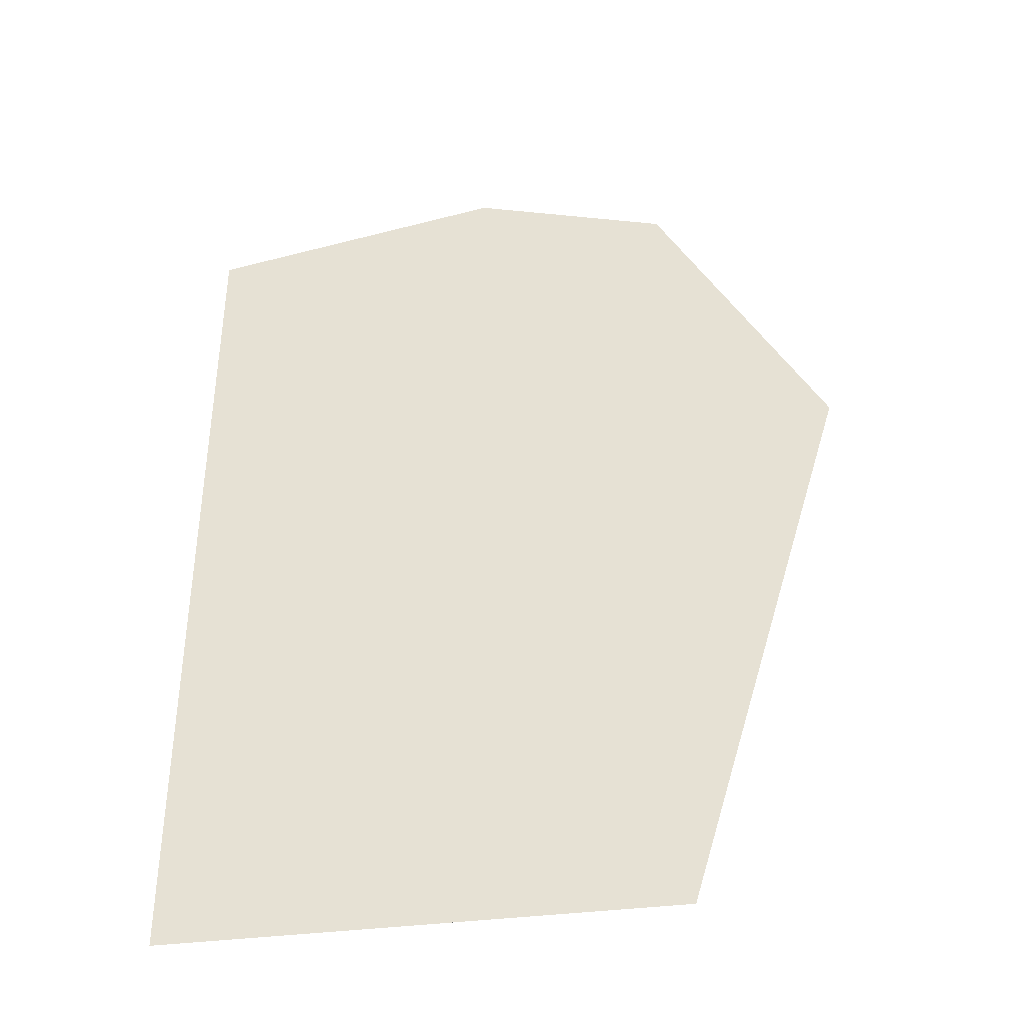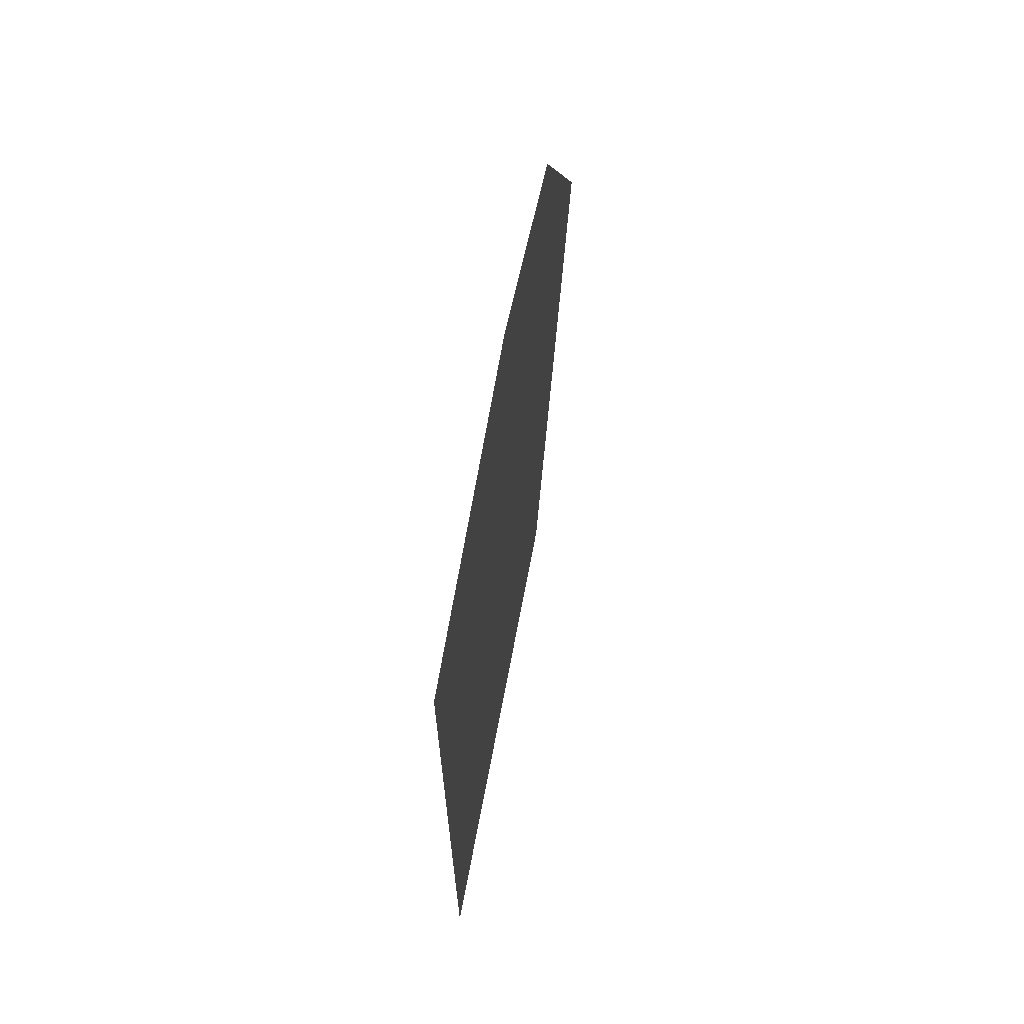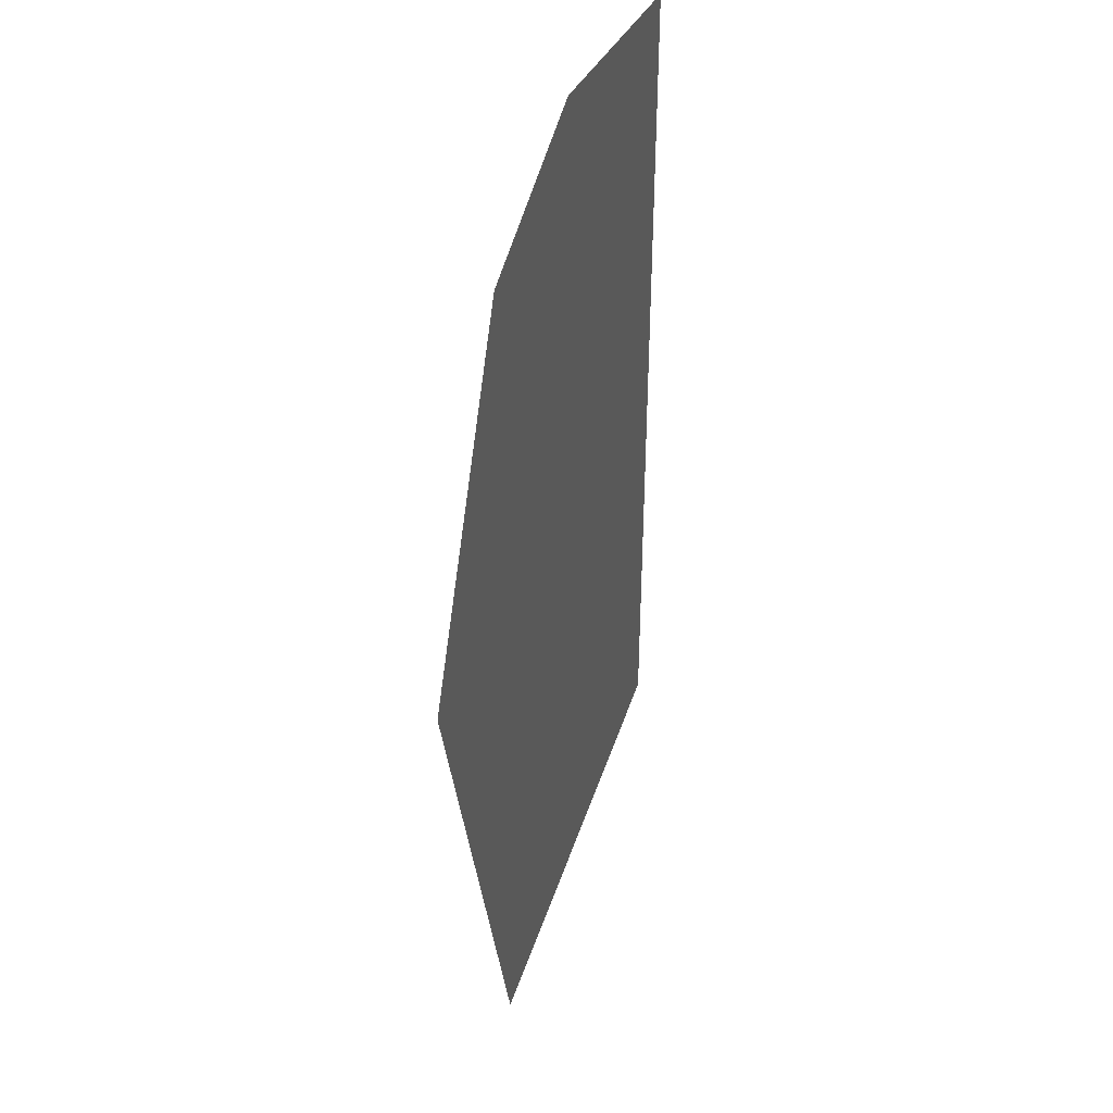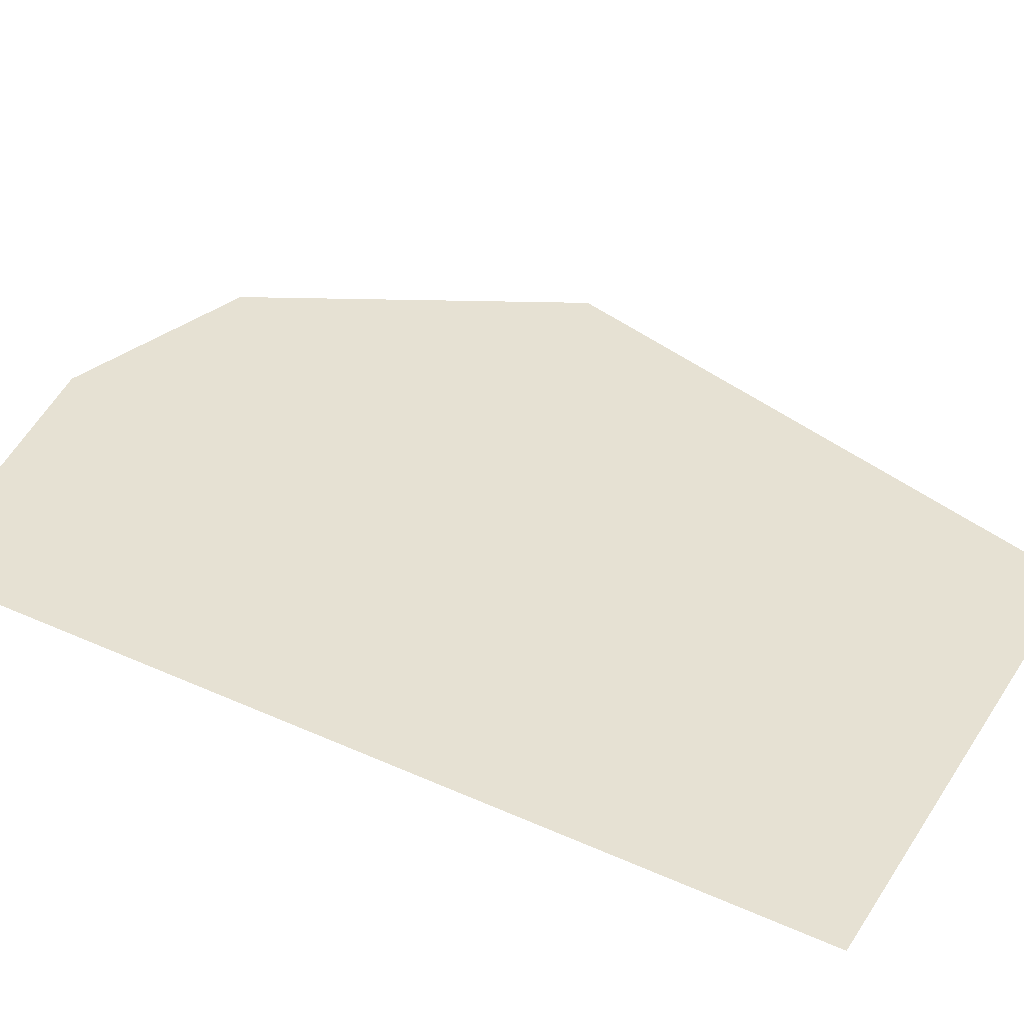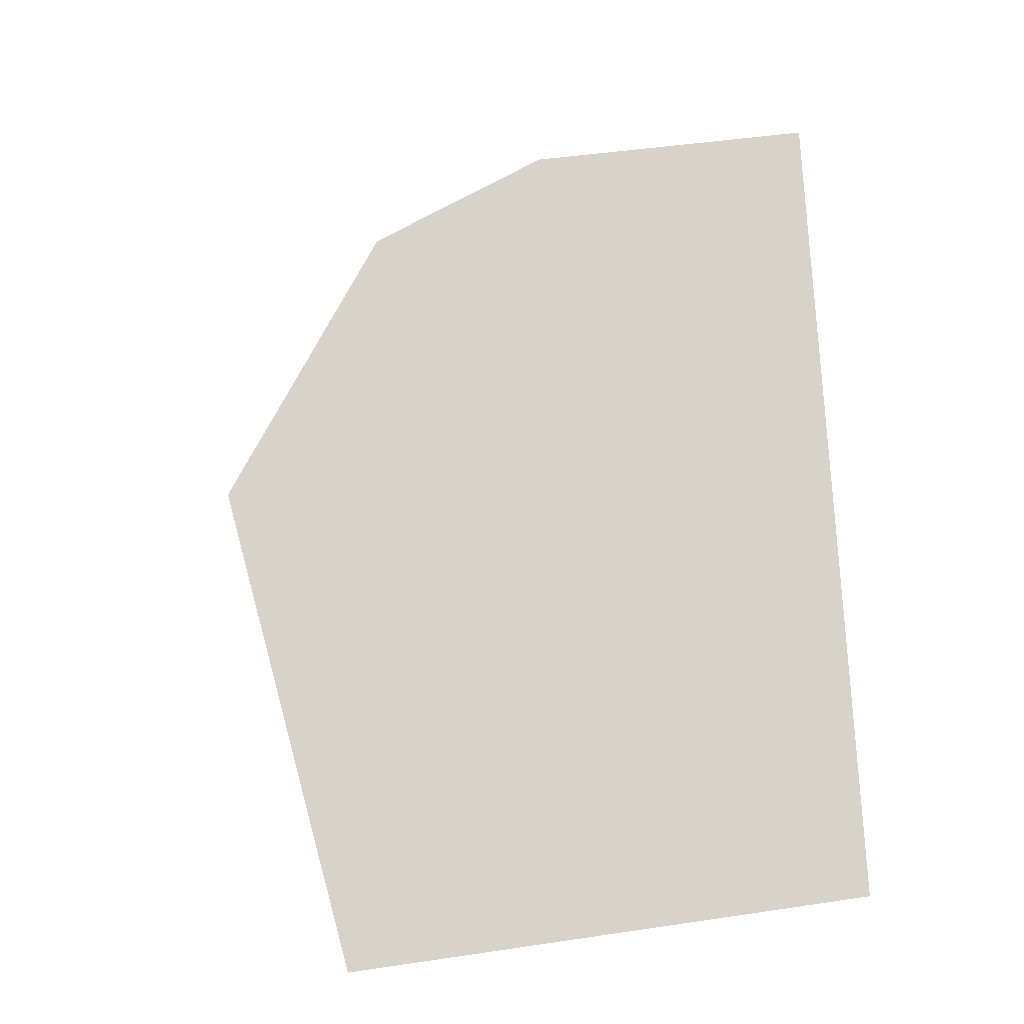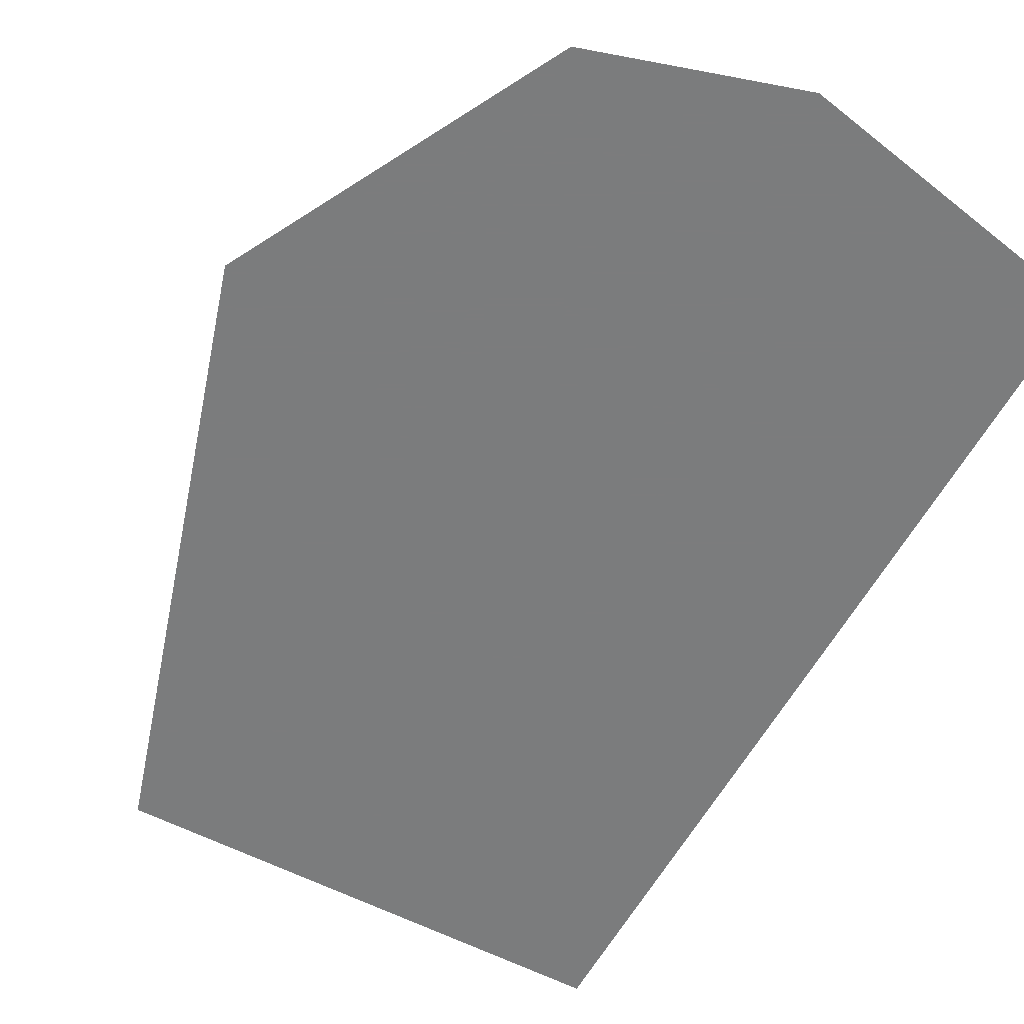
<metadata>
{"format":"obj","ext":"obj","renderer":"f3d","projection":"perspective","resolution":1024,"background":"white","views":[{"elev":-41.0,"azim":8.3,"up":"+Y"},{"elev":68.3,"azim":-79.3,"up":"+Y"},{"elev":41.2,"azim":106.9,"up":"+Y"},{"elev":38.7,"azim":-60.2,"up":"+Z"},{"elev":-33.7,"azim":-159.1,"up":"+Y"},{"elev":-58.7,"azim":151.9,"up":"+Z"}]}
</metadata>
<code>
v -3.172 -3.175 0
v -3.181 -1.367 0
v -3.17 -3.676 0
v -3.168 -3.984 0
v -3.167 -4.187 0
v -2.861 -4.186 0
v -3.173 -2.837 0
v -1.836 1.202 0
v -1.794 0.9818 0
v -1.599 1.209 0
v -2.859 -3.983 0
v -2.586 -3.981 0
v -2.852 -3.176 0
v -2.857 -3.675 0
v -2.609 -3.176 0
v -3.18 -1.367 0
v -3.179 -1.581 0
v -3.196 2.425 0
v -2.774 2.432 0
v -2.777 2.663 0
v -3.18 -1.346 0
v -2.838 -1.576 0
v -2.849 -2.841 0
v -3.185 -0.1287 0
v -2.619 -2.844 0
v -3.188 0.5371 0
v -2.824 -0.134 0
v -2.697 -0.1358 0
v -2.818 0.5539 0
v -3.191 1.177 0
v -3.191 1.167 0
v -3.127 1.168 0
v -3.192 1.565 0
v -2.813 1.125 0
v -2.733 1.113 0
v -2.735 1.179 0
v -2.809 1.565 0
v -3.197 2.665 0
v -3.198 2.941 0
v -2.595 -3.674 0
v -2.781 2.94 0
v -2.655 -1.574 0
v -1.546 -1.344 0
v -1.416 -1.344 0
v -1.388 -1.124 0
v -0.7965 3.419 0
v -0.8516 -3.973 0
v -0.857 -3.878 0
v -1.492 -3.976 0
v -2.457 -1.571 0
v -1.542 -1.559 0
v -0.8969 -3.671 0
v -2.837 -1.464 0
v -0.952 -3.385 0
v -1.498 -3.672 0
v -2.835 -1.346 0
v -1.719 -3.673 0
v -0.9917 -3.179 0
v -1.508 -3.178 0
v -2.662 -1.346 0
v -1.052 -2.864 0
v -1.759 -3.978 0
v -1.786 -4.184 0
v -2.717 0.5585 0
v -1.655 -3.178 0
v -2.813 1.177 0
v -1.613 -2.857 0
v -1.528 -2.206 0
v -2.746 1.565 0
v -2.762 1.565 0
v -1.444 -1.558 0
v -1.304 -1.556 0
v -1.345 -1.344 0
v -0.8395 -4.182 0
v -0.7984 -4.182 0
v -0.8387 -3.973 0
v -2.657 -1.515 0
v -0.8594 2.936 0
v -0.3095 -3.18 0
v -0.3118 -2.874 0
v -0.8972 -3.179 0
v -0.3022 -4.181 0
v -0.3037 -3.971 0
v -1.17 1.566 0
v -1.15 1.22 0
v -1.082 1.222 0
v -1.57 -0.1774 0
v -1.575 -0.1523 0
v -0.8689 -3.671 0
v -1.721 0.6037 0
v -0.9152 -2.866 0
v -0.9908 -1.552 0
v -1.235 -1.916 0
v -0.9655 -1.992 0
v -1.003 -1.343 0
v -1.262 -0.1569 0
v -1.606 1.565 0
v -1.571 -0.1523 0
v -1.586 0.6098 0
v -2.58 -4.186 0
v -1.488 -4.184 0
v -1.515 -2.858 0
v -1.482 -1.847 0
v -1.536 -1.831 0
v -1.594 0.9538 0
v -0.9211 2.462 0
v -1.16 0.6292 0
v -1.129 0.86 0
v -1.131 0.889 0
v -1.071 -0.1597 0
v -0.3376 0.6665 0
v -1.116 0.6311 0
v -0.8957 2.657 0
v -0.3215 -1.544 0
v -0.3169 -2.176 0
v -0.323 -1.342 0
v -0.3315 -0.1705 0
v -0.01789 2.934 0
v 0.5334 2.652 0
v 0.5386 2.933 0
v -0.3059 -3.67 0
v -0.3385 0.778 0
v -1.126 0.8882 0
v -1.038 1.566 0
v 0.8004 2.932 0
v 0.425 -3.181 0
v -0.3645 1.241 0
v 0.4305 -2.883 0
v -0.09723 1.248 0
v -0.1208 0.7475 0
v 0.4397 -2.389 0
v 0.4556 -1.533 0
v -0.08228 1.566 0
v -0.1241 0.6762 0
v -0.03943 2.476 0
v -0.03175 2.64 0
v -0.04553 2.654 0
v 0.4592 -1.341 0
v 0.4807 -0.1824 0
v -0.3211 2.935 0
v -0.5285 3.146 0
v 0.2628 0.6938 0
v 0.4964 0.661 0
v 0.4972 0.7044 0
v 0.7701 -4.179 0
v 0.771 -3.965 0
v 0.7722 -3.667 0
v 0.5076 1.264 0
v 0.7743 -3.182 0
v 0.5132 1.566 0
v 0.5227 2.074 0
v 0.7756 -2.888 0
v 0.1258 2.479 0
v 0.7773 -2.484 0
v 0.5303 2.485 0
v 0.7814 -1.529 0
v -0.03109 2.654 0
v 0.7822 -1.341 0
v 0.7871 -0.1869 0
v 0.7906 0.6198 0
v 2.134 0.4317 0
v 0.791 0.7177 0
v 0.7933 1.271 0
v 0.7946 1.566 0
v 0.7956 1.796 0
v 0.7985 2.49 0
v 1.808 0.7639 0
v 1.297 1.285 0
v 0.7992 2.651 0
v 1.021 1.566 0
f 1 2 3
f 4 5 6
f 7 2 1
f 8 9 10
f 5 4 2
f 11 6 12
f 13 14 15
f 2 4 3
f 11 3 4
f 16 2 17
f 18 19 20
f 21 2 16
f 22 17 23
f 24 2 21
f 13 15 25
f 26 2 24
f 27 28 29
f 2 7 17
f 13 25 23
f 30 2 31
f 32 33 30
f 33 2 30
f 34 35 36
f 18 2 33
f 37 19 18
f 38 2 18
f 33 37 18
f 39 2 38
f 34 29 35
f 14 11 40
f 18 20 38
f 7 23 17
f 20 41 38
f 23 25 42
f 41 39 38
f 43 44 45
f 46 39 41
f 47 48 49
f 50 51 43
f 49 48 52
f 22 53 17
f 54 55 52
f 53 56 16
f 49 55 57
f 53 16 17
f 54 58 59
f 56 60 28
f 59 58 61
f 21 56 27
f 62 12 63
f 24 27 26
f 59 55 54
f 29 64 35
f 57 15 40
f 31 26 32
f 65 25 15
f 32 66 37
f 67 68 25
f 69 70 36
f 71 72 73
f 19 70 69
f 74 75 76
f 42 50 77
f 78 46 41
f 50 60 77
f 79 80 81
f 82 83 75
f 84 85 86
f 28 60 87
f 83 48 76
f 28 87 88
f 54 52 89
f 28 88 90
f 28 90 64
f 81 58 54
f 90 9 64
f 91 61 58
f 9 35 64
f 92 93 94
f 8 35 9
f 92 72 93
f 36 35 8
f 92 95 72
f 36 8 69
f 87 45 96
f 8 97 69
f 88 87 98
f 10 97 8
f 99 88 98
f 97 19 69
f 99 90 88
f 100 63 12
f 49 62 101
f 62 63 101
f 47 76 48
f 65 55 59
f 49 52 55
f 93 68 61
f 59 67 65
f 61 102 59
f 68 50 25
f 61 68 102
f 103 72 71
f 68 104 50
f 103 93 72
f 60 50 43
f 104 103 71
f 71 43 51
f 105 90 99
f 43 87 60
f 87 43 45
f 9 90 105
f 98 87 96
f 9 105 10
f 99 98 96
f 106 19 97
f 107 99 96
f 20 19 106
f 107 108 99
f 101 63 75
f 57 62 49
f 40 12 62
f 65 57 55
f 40 62 57
f 102 67 59
f 15 57 65
f 65 67 25
f 102 68 67
f 68 103 104
f 68 93 103
f 44 71 73
f 51 104 71
f 45 44 73
f 43 71 44
f 108 105 99
f 109 105 108
f 91 94 61
f 85 10 105
f 81 91 58
f 85 105 109
f 93 61 94
f 10 85 84
f 110 45 95
f 97 84 106
f 110 111 112
f 20 106 113
f 114 94 115
f 20 113 41
f 114 92 94
f 113 78 41
f 114 116 92
f 95 117 110
f 118 119 120
f 47 74 76
f 101 75 74
f 101 47 49
f 101 74 47
f 95 116 117
f 52 48 89
f 48 121 89
f 112 108 107
f 72 95 73
f 95 45 73
f 91 81 80
f 111 122 112
f 96 45 110
f 80 115 91
f 96 110 107
f 91 115 94
f 110 112 107
f 116 95 92
f 123 109 108
f 123 86 109
f 86 85 109
f 86 124 84
f 106 84 124
f 97 10 84
f 110 117 111
f 108 112 122
f 120 125 46
f 108 122 123
f 79 121 126
f 122 127 123
f 128 79 126
f 129 127 122
f 128 80 79
f 129 122 130
f 128 131 80
f 122 111 130
f 80 131 115
f 127 86 123
f 115 132 114
f 124 127 133
f 111 117 134
f 124 133 106
f 130 111 134
f 133 135 106
f 115 131 132
f 135 113 106
f 116 114 132
f 136 137 135
f 138 116 132
f 81 89 79
f 138 139 116
f 79 89 121
f 116 139 117
f 140 137 118
f 117 139 134
f 141 118 46
f 142 139 143
f 142 143 144
f 82 75 145
f 134 142 130
f 142 129 130
f 146 147 121
f 148 129 142
f 121 147 126
f 133 129 148
f 126 147 149
f 133 148 150
f 128 126 149
f 133 150 151
f 152 128 149
f 133 151 153
f 152 154 128
f 153 155 119
f 128 154 131
f 153 136 135
f 131 154 156
f 119 157 153
f 132 131 156
f 157 136 153
f 138 132 156
f 157 119 118
f 158 138 156
f 118 120 46
f 158 139 138
f 159 139 158
f 83 121 48
f 160 139 159
f 143 139 160
f 146 145 161
f 143 160 162
f 147 146 161
f 143 162 144
f 162 148 144
f 152 149 161
f 163 148 162
f 154 152 161
f 150 148 163
f 156 154 161
f 150 163 164
f 158 156 161
f 150 164 165
f 159 158 161
f 150 165 151
f 70 66 36
f 165 166 151
f 32 26 29
f 166 155 151
f 167 162 160
f 119 155 166
f 167 168 162
f 119 166 169
f 162 168 163
f 119 169 120
f 163 168 170
f 169 125 120
f 169 166 168
f 169 168 125
f 149 147 161
f 125 167 161
f 163 170 164
f 125 168 167
f 170 165 164
f 166 170 168
f 166 165 170
f 133 153 135
f 151 155 153
f 157 137 136
f 157 118 137
f 78 140 141
f 78 113 140
f 78 141 46
f 140 118 141
f 22 23 42
f 7 1 23
f 161 160 159
f 160 161 167
f 31 32 30
f 66 70 37
f 1 13 23
f 1 3 14
f 15 14 40
f 13 1 14
f 146 83 145
f 83 76 75
f 40 11 12
f 6 63 100
f 12 6 100
f 5 63 6
f 145 83 82
f 146 121 83
f 3 11 14
f 4 6 11
f 77 22 42
f 77 60 53
f 77 53 22
f 60 56 53
f 27 56 28
f 21 16 56
f 21 27 24
f 28 64 29
f 32 29 34
f 26 27 29
f 34 66 32
f 34 36 66
f 32 37 33
f 70 19 37
f 25 50 42
f 104 51 50
f 31 2 26
f 148 142 144
f 134 139 142
f 133 127 129
f 124 86 127
f 137 113 135
f 113 137 140
f 89 81 54

</code>
